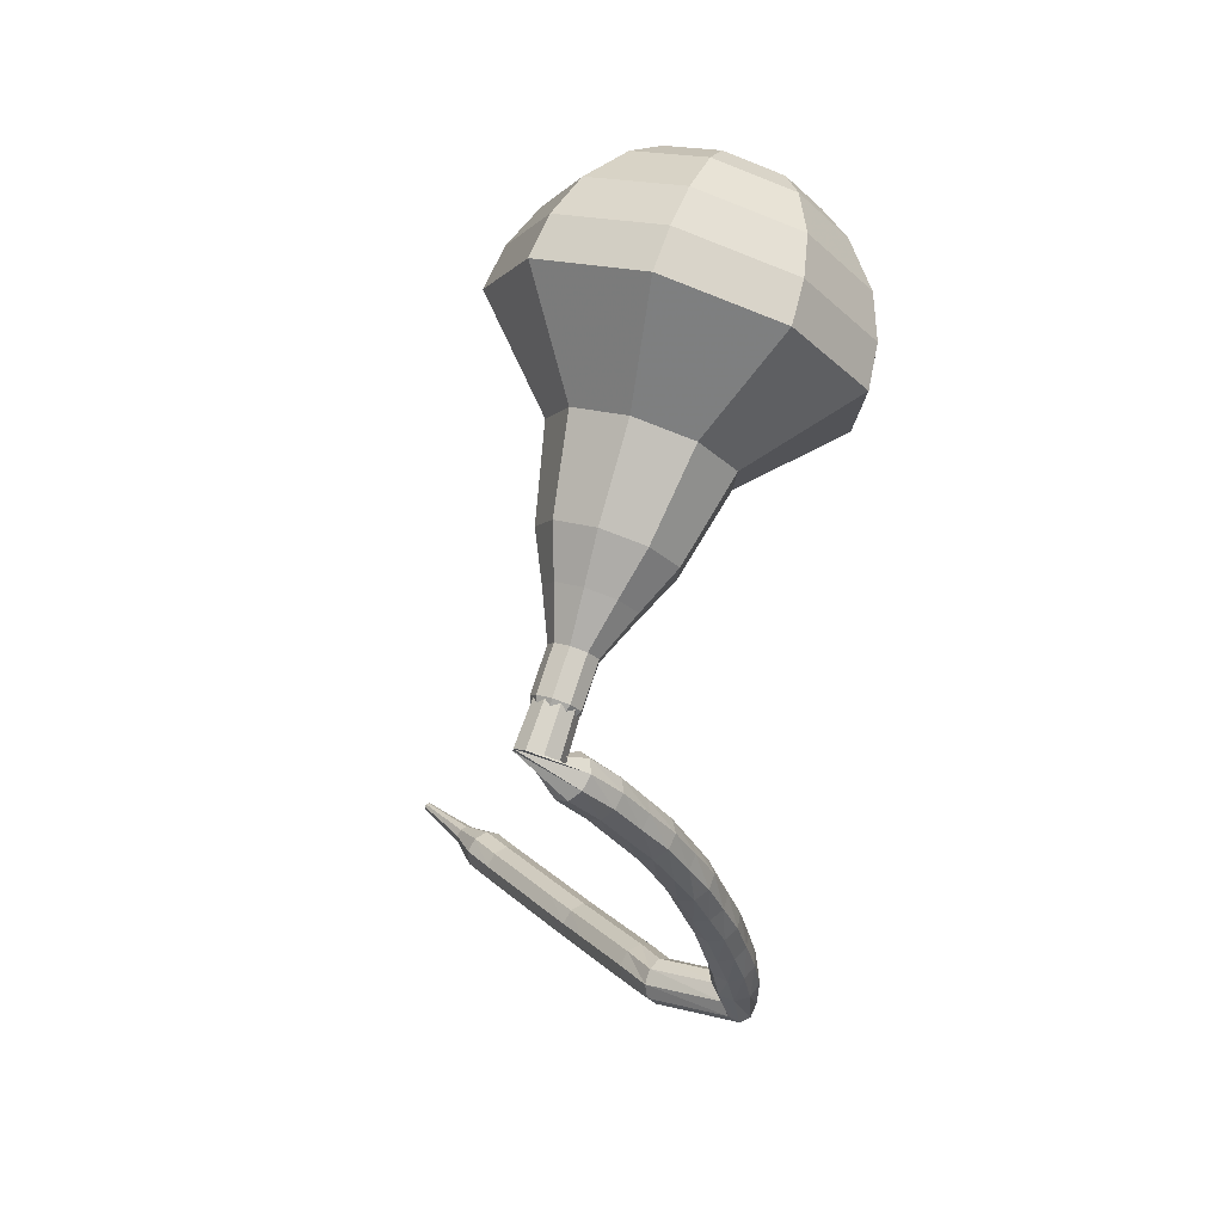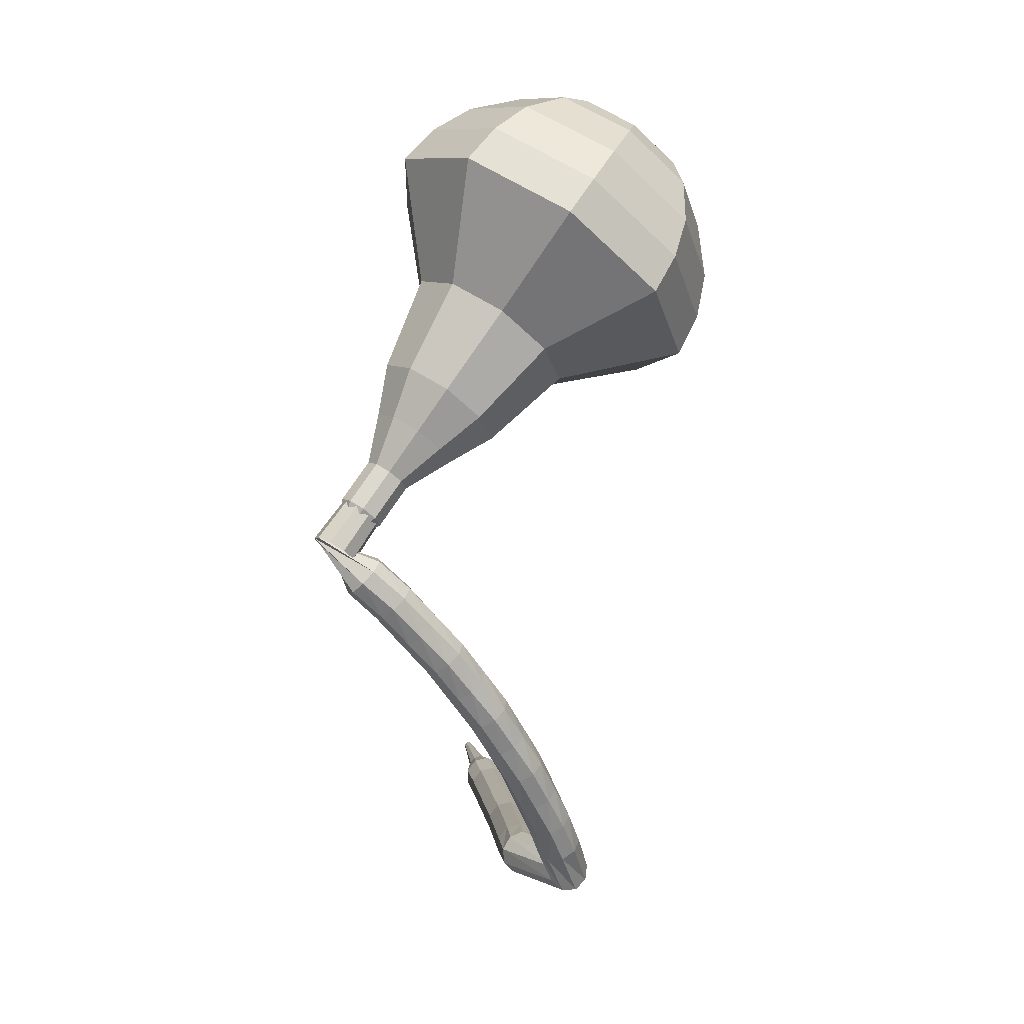
<metadata>
{"format":"obj","ext":"obj","renderer":"f3d","projection":"perspective","resolution":1024,"background":"white","views":[{"elev":30.9,"azim":92.4,"up":"+Z"},{"elev":17.9,"azim":115.9,"up":"+Z"}]}
</metadata>
<code>
g tube1
v 158.2 164.2 191.8
v 155.7 164 189.5
v 153.5 161.7 188.3
v 152.5 158.5 188.7
v 153.3 155.8 190.6
v 155.5 154.9 193.1
v 158 156.2 195
v 159.6 159.1 195.4
v 159.7 162.2 194.2
v 158.2 164.2 191.8
v 157 163.2 192.5
v 155.2 163.1 190.8
v 153.6 161.4 189.9
v 152.9 159 190.2
v 153.5 157.1 191.6
v 155 156.4 193.4
v 156.9 157.4 194.8
v 158.1 159.5 195.1
v 158.2 161.8 194.2
v 157 163.2 192.5
v 155 160.1 193.1
v 155 160.1 193.1
v 155 160.1 193.1
v 155 160.1 193.1
v 155 160.1 193.1
v 155 160.1 193.1
v 155 160.1 193.1
v 155 160.1 193.1
v 155 160.1 193.1
v 155 160.1 193.1
v 170.3 152.5 177.2
v 169.9 152.9 176.7
v 169.9 153.6 176.5
v 170.2 154.2 176.6
v 170.7 154.4 176.9
v 171.2 154.3 177.4
v 171.4 153.7 177.8
v 171.2 153.1 177.8
v 170.8 152.6 177.6
v 170.3 152.5 177.2
v 170.9 155 176
v 170.9 154.5 175.5
v 170.5 154 175.3
v 169.9 153.8 175.3
v 169.3 153.9 175.7
v 169.1 154.4 176.2
v 169.3 154.9 176.6
v 169.9 155.3 176.7
v 170.5 155.3 176.4
v 170.9 155 176
v 170.4 156.2 174.8
v 170.4 155.6 174.3
v 170 155.1 174.1
v 169.4 154.9 174.2
v 168.8 155 174.5
v 168.6 155.4 175
v 168.7 156 175.3
v 169.3 156.4 175.4
v 169.9 156.5 175.2
v 170.4 156.2 174.8
v 169.7 157.1 173.4
v 169.8 156.6 173
v 169.4 156 172.8
v 168.8 155.7 172.9
v 168.2 155.8 173.2
v 168 156.3 173.6
v 168.1 156.8 174
v 168.6 157.3 174.1
v 169.2 157.4 173.8
v 169.7 157.1 173.4
v 169 158.1 172.1
v 169.2 157.5 171.7
v 168.9 157 171.5
v 168.3 156.6 171.6
v 167.7 156.7 171.9
v 167.4 157.1 172.3
v 167.4 157.7 172.6
v 167.9 158.2 172.7
v 168.5 158.4 172.5
v 169 158.1 172.1
v 168.3 158.9 170.7
v 168.5 158.3 170.3
v 168.3 157.7 170.1
v 167.7 157.3 170.2
v 167.1 157.3 170.5
v 166.7 157.8 170.9
v 166.8 158.4 171.2
v 167.2 158.9 171.2
v 167.8 159.1 171
v 168.3 158.9 170.7
v 167.6 159.6 169.2
v 167.9 159.1 168.9
v 167.7 158.5 168.7
v 167.2 158 168.8
v 166.5 158 169.1
v 166.1 158.4 169.4
v 166.1 159 169.7
v 166.5 159.6 169.8
v 167.1 159.8 169.6
v 167.6 159.6 169.2
v 166.9 160.2 167.7
v 167.2 159.7 167.4
v 167.1 159 167.3
v 166.6 158.6 167.3
v 165.9 158.5 167.6
v 165.5 158.9 167.9
v 165.4 159.5 168.2
v 165.7 160.1 168.2
v 166.3 160.4 168.1
v 166.9 160.2 167.7
v 166.1 160.8 166.2
v 166.5 160.3 165.9
v 166.4 159.6 165.8
v 166 159.1 165.8
v 165.3 159 166.1
v 164.8 159.3 166.4
v 164.7 159.9 166.7
v 165 160.6 166.7
v 165.5 160.9 166.6
v 166.1 160.8 166.2
v 165.4 161.2 164.7
v 165.8 160.7 164.4
v 165.8 160.1 164.3
v 165.4 159.5 164.3
v 164.8 159.3 164.6
v 164.2 159.6 164.9
v 164 160.2 165.1
v 164.2 160.8 165.2
v 164.7 161.2 165
v 165.4 161.2 164.7
v 164.6 161.6 163.2
v 165 161.2 162.9
v 165.1 160.5 162.7
v 164.8 159.9 162.8
v 164.2 159.7 163
v 163.6 159.9 163.3
v 163.3 160.5 163.5
v 163.4 161.1 163.6
v 163.9 161.6 163.4
v 164.6 161.6 163.2
v 163.8 161.8 161.6
v 164.3 161.4 161.3
v 164.4 160.8 161.2
v 164.1 160.1 161.2
v 163.6 159.9 161.5
v 163 160 161.7
v 162.6 160.6 162
v 162.7 161.2 162
v 163.2 161.7 161.9
v 163.8 161.8 161.6
v 162 161.7 160
v 162.4 161.8 159.5
v 163 161.5 159.2
v 163.5 161 159.3
v 163.6 160.6 159.7
v 163.4 160.3 160.3
v 162.9 160.4 160.8
v 162.4 160.8 160.9
v 162 161.3 160.6
v 162 161.7 160
v 160.2 158.3 159.4
v 160.5 158.3 158.7
v 161 158 158.4
v 161.5 157.6 158.5
v 161.8 157.2 159
v 161.7 157.1 159.7
v 161.3 157.3 160.2
v 160.7 157.7 160.3
v 160.3 158.1 160
v 160.2 158.3 159.4
v 159 157.7 158.9
v 159.2 157.6 158.3
v 159.6 157.1 158
v 159.9 156.5 158.1
v 160.1 156.1 158.6
v 159.9 156 159.3
v 159.6 156.3 159.8
v 159.2 156.8 159.9
v 159 157.4 159.6
v 159 157.7 158.9
v 157.5 156.8 158.5
v 157.8 156.7 157.9
v 158.1 156.2 157.5
v 158.5 155.6 157.7
v 158.6 155.2 158.2
v 158.4 155.1 158.8
v 158.1 155.4 159.3
v 157.7 155.9 159.5
v 157.5 156.5 159.1
v 157.5 156.8 158.5
v 156 155.9 158.1
v 156.3 155.8 157.4
v 156.7 155.3 157.1
v 157 154.7 157.2
v 157.1 154.3 157.7
v 157 154.2 158.4
v 156.6 154.5 158.9
v 156.3 155 159
v 156 155.6 158.7
v 156 155.9 158.1
v 154.5 155 157.6
v 154.8 154.8 157
v 155.1 154.4 156.7
v 155.5 153.8 156.8
v 155.6 153.4 157.3
v 155.5 153.3 158
v 155.2 153.6 158.5
v 154.8 154.2 158.6
v 154.5 154.7 158.3
v 154.5 155 157.6
v 153.1 154 157.3
v 153.3 153.8 156.7
v 153.7 153.4 156.4
v 154 152.8 156.5
v 154.2 152.4 157
v 154.1 152.3 157.7
v 153.8 152.6 158.2
v 153.4 153.2 158.3
v 153.1 153.7 158
v 153.1 154 157.3
v 151.6 153 157
v 151.8 152.9 156.4
v 152.2 152.4 156
v 152.6 151.8 156.2
v 152.7 151.4 156.7
v 152.6 151.3 157.3
v 152.3 151.7 157.9
v 151.9 152.2 158
v 151.6 152.7 157.6
v 151.6 153 157
v 150.1 152 156.7
v 150.4 151.9 156.1
v 150.8 151.4 155.7
v 151.1 150.8 155.8
v 151.3 150.4 156.4
v 151.2 150.4 157
v 150.9 150.7 157.5
v 150.5 151.2 157.7
v 150.2 151.7 157.3
v 150.1 152 156.7
v 148.7 151 156.4
v 148.9 150.9 155.7
v 149.3 150.4 155.4
v 149.6 149.9 155.5
v 149.8 149.5 156
v 149.8 149.4 156.7
v 149.4 149.7 157.2
v 149 150.3 157.4
v 148.7 150.8 157
v 148.7 151 156.4
v 147.2 149.9 156.2
v 147.4 149.8 155.6
v 147.8 149.3 155.2
v 148.2 148.8 155.3
v 148.4 148.4 155.9
v 148.4 148.4 156.5
v 148.1 148.7 157.1
v 147.6 149.2 157.2
v 147.3 149.7 156.8
v 147.2 149.9 156.2
v 146.1 148.5 156
v 146.2 148.4 155.7
v 146.4 148.2 155.5
v 146.6 147.9 155.6
v 146.7 147.7 155.8
v 146.7 147.7 156.2
v 146.5 147.8 156.4
v 146.3 148.1 156.5
v 146.2 148.4 156.3
v 146.1 148.5 156
v 144.8 147.3 155.8
v 144.9 147.2 155.6
v 145 147.1 155.5
v 145.1 146.9 155.5
v 145.2 146.8 155.7
v 145.2 146.8 155.9
v 145.1 146.9 156.1
v 144.9 147 156.2
v 144.8 147.2 156
v 144.8 147.3 155.8
v 143.5 146.1 155.7
v 143.5 146.1 155.5
v 143.6 146 155.5
v 143.7 145.9 155.5
v 143.7 145.8 155.6
v 143.7 145.8 155.7
v 143.6 145.9 155.8
v 143.5 146 155.8
v 143.5 146.1 155.8
v 143.5 146.1 155.7
f 1 2 12
f 12 11 1
f 2 3 13
f 13 12 2
f 3 4 14
f 14 13 3
f 4 5 15
f 15 14 4
f 5 6 16
f 16 15 5
f 6 7 17
f 17 16 6
f 7 8 18
f 18 17 7
f 8 9 19
f 19 18 8
f 9 10 20
f 20 19 9
f 11 12 22
f 22 21 11
f 12 13 23
f 23 22 12
f 13 14 24
f 24 23 13
f 14 15 25
f 25 24 14
f 15 16 26
f 26 25 15
f 16 17 27
f 27 26 16
f 17 18 28
f 28 27 17
f 18 19 29
f 29 28 18
f 19 20 30
f 30 29 19
f 21 22 32
f 32 31 21
f 22 23 33
f 33 32 22
f 23 24 34
f 34 33 23
f 24 25 35
f 35 34 24
f 25 26 36
f 36 35 25
f 26 27 37
f 37 36 26
f 27 28 38
f 38 37 27
f 28 29 39
f 39 38 28
f 29 30 40
f 40 39 29
f 31 32 42
f 42 41 31
f 32 33 43
f 43 42 32
f 33 34 44
f 44 43 33
f 34 35 45
f 45 44 34
f 35 36 46
f 46 45 35
f 36 37 47
f 47 46 36
f 37 38 48
f 48 47 37
f 38 39 49
f 49 48 38
f 39 40 50
f 50 49 39
f 41 42 52
f 52 51 41
f 42 43 53
f 53 52 42
f 43 44 54
f 54 53 43
f 44 45 55
f 55 54 44
f 45 46 56
f 56 55 45
f 46 47 57
f 57 56 46
f 47 48 58
f 58 57 47
f 48 49 59
f 59 58 48
f 49 50 60
f 60 59 49
f 51 52 62
f 62 61 51
f 52 53 63
f 63 62 52
f 53 54 64
f 64 63 53
f 54 55 65
f 65 64 54
f 55 56 66
f 66 65 55
f 56 57 67
f 67 66 56
f 57 58 68
f 68 67 57
f 58 59 69
f 69 68 58
f 59 60 70
f 70 69 59
f 61 62 72
f 72 71 61
f 62 63 73
f 73 72 62
f 63 64 74
f 74 73 63
f 64 65 75
f 75 74 64
f 65 66 76
f 76 75 65
f 66 67 77
f 77 76 66
f 67 68 78
f 78 77 67
f 68 69 79
f 79 78 68
f 69 70 80
f 80 79 69
f 71 72 82
f 82 81 71
f 72 73 83
f 83 82 72
f 73 74 84
f 84 83 73
f 74 75 85
f 85 84 74
f 75 76 86
f 86 85 75
f 76 77 87
f 87 86 76
f 77 78 88
f 88 87 77
f 78 79 89
f 89 88 78
f 79 80 90
f 90 89 79
f 81 82 92
f 92 91 81
f 82 83 93
f 93 92 82
f 83 84 94
f 94 93 83
f 84 85 95
f 95 94 84
f 85 86 96
f 96 95 85
f 86 87 97
f 97 96 86
f 87 88 98
f 98 97 87
f 88 89 99
f 99 98 88
f 89 90 100
f 100 99 89
f 91 92 102
f 102 101 91
f 92 93 103
f 103 102 92
f 93 94 104
f 104 103 93
f 94 95 105
f 105 104 94
f 95 96 106
f 106 105 95
f 96 97 107
f 107 106 96
f 97 98 108
f 108 107 97
f 98 99 109
f 109 108 98
f 99 100 110
f 110 109 99
f 101 102 112
f 112 111 101
f 102 103 113
f 113 112 102
f 103 104 114
f 114 113 103
f 104 105 115
f 115 114 104
f 105 106 116
f 116 115 105
f 106 107 117
f 117 116 106
f 107 108 118
f 118 117 107
f 108 109 119
f 119 118 108
f 109 110 120
f 120 119 109
f 111 112 122
f 122 121 111
f 112 113 123
f 123 122 112
f 113 114 124
f 124 123 113
f 114 115 125
f 125 124 114
f 115 116 126
f 126 125 115
f 116 117 127
f 127 126 116
f 117 118 128
f 128 127 117
f 118 119 129
f 129 128 118
f 119 120 130
f 130 129 119
f 121 122 132
f 132 131 121
f 122 123 133
f 133 132 122
f 123 124 134
f 134 133 123
f 124 125 135
f 135 134 124
f 125 126 136
f 136 135 125
f 126 127 137
f 137 136 126
f 127 128 138
f 138 137 127
f 128 129 139
f 139 138 128
f 129 130 140
f 140 139 129
f 131 132 142
f 142 141 131
f 132 133 143
f 143 142 132
f 133 134 144
f 144 143 133
f 134 135 145
f 145 144 134
f 135 136 146
f 146 145 135
f 136 137 147
f 147 146 136
f 137 138 148
f 148 147 137
f 138 139 149
f 149 148 138
f 139 140 150
f 150 149 139
f 141 142 152
f 152 151 141
f 142 143 153
f 153 152 142
f 143 144 154
f 154 153 143
f 144 145 155
f 155 154 144
f 145 146 156
f 156 155 145
f 146 147 157
f 157 156 146
f 147 148 158
f 158 157 147
f 148 149 159
f 159 158 148
f 149 150 160
f 160 159 149
f 151 152 162
f 162 161 151
f 152 153 163
f 163 162 152
f 153 154 164
f 164 163 153
f 154 155 165
f 165 164 154
f 155 156 166
f 166 165 155
f 156 157 167
f 167 166 156
f 157 158 168
f 168 167 157
f 158 159 169
f 169 168 158
f 159 160 170
f 170 169 159
f 161 162 172
f 172 171 161
f 162 163 173
f 173 172 162
f 163 164 174
f 174 173 163
f 164 165 175
f 175 174 164
f 165 166 176
f 176 175 165
f 166 167 177
f 177 176 166
f 167 168 178
f 178 177 167
f 168 169 179
f 179 178 168
f 169 170 180
f 180 179 169
f 171 172 182
f 182 181 171
f 172 173 183
f 183 182 172
f 173 174 184
f 184 183 173
f 174 175 185
f 185 184 174
f 175 176 186
f 186 185 175
f 176 177 187
f 187 186 176
f 177 178 188
f 188 187 177
f 178 179 189
f 189 188 178
f 179 180 190
f 190 189 179
f 181 182 192
f 192 191 181
f 182 183 193
f 193 192 182
f 183 184 194
f 194 193 183
f 184 185 195
f 195 194 184
f 185 186 196
f 196 195 185
f 186 187 197
f 197 196 186
f 187 188 198
f 198 197 187
f 188 189 199
f 199 198 188
f 189 190 200
f 200 199 189
f 191 192 202
f 202 201 191
f 192 193 203
f 203 202 192
f 193 194 204
f 204 203 193
f 194 195 205
f 205 204 194
f 195 196 206
f 206 205 195
f 196 197 207
f 207 206 196
f 197 198 208
f 208 207 197
f 198 199 209
f 209 208 198
f 199 200 210
f 210 209 199
f 201 202 212
f 212 211 201
f 202 203 213
f 213 212 202
f 203 204 214
f 214 213 203
f 204 205 215
f 215 214 204
f 205 206 216
f 216 215 205
f 206 207 217
f 217 216 206
f 207 208 218
f 218 217 207
f 208 209 219
f 219 218 208
f 209 210 220
f 220 219 209
f 211 212 222
f 222 221 211
f 212 213 223
f 223 222 212
f 213 214 224
f 224 223 213
f 214 215 225
f 225 224 214
f 215 216 226
f 226 225 215
f 216 217 227
f 227 226 216
f 217 218 228
f 228 227 217
f 218 219 229
f 229 228 218
f 219 220 230
f 230 229 219
f 221 222 232
f 232 231 221
f 222 223 233
f 233 232 222
f 223 224 234
f 234 233 223
f 224 225 235
f 235 234 224
f 225 226 236
f 236 235 225
f 226 227 237
f 237 236 226
f 227 228 238
f 238 237 227
f 228 229 239
f 239 238 228
f 229 230 240
f 240 239 229
f 231 232 242
f 242 241 231
f 232 233 243
f 243 242 232
f 233 234 244
f 244 243 233
f 234 235 245
f 245 244 234
f 235 236 246
f 246 245 235
f 236 237 247
f 247 246 236
f 237 238 248
f 248 247 237
f 238 239 249
f 249 248 238
f 239 240 250
f 250 249 239
f 241 242 252
f 252 251 241
f 242 243 253
f 253 252 242
f 243 244 254
f 254 253 243
f 244 245 255
f 255 254 244
f 245 246 256
f 256 255 245
f 246 247 257
f 257 256 246
f 247 248 258
f 258 257 247
f 248 249 259
f 259 258 248
f 249 250 260
f 260 259 249
f 251 252 262
f 262 261 251
f 252 253 263
f 263 262 252
f 253 254 264
f 264 263 253
f 254 255 265
f 265 264 254
f 255 256 266
f 266 265 255
f 256 257 267
f 267 266 256
f 257 258 268
f 268 267 257
f 258 259 269
f 269 268 258
f 259 260 270
f 270 269 259
f 261 262 272
f 272 271 261
f 262 263 273
f 273 272 262
f 263 264 274
f 274 273 263
f 264 265 275
f 275 274 264
f 265 266 276
f 276 275 265
f 266 267 277
f 277 276 266
f 267 268 278
f 278 277 267
f 268 269 279
f 279 278 268
f 269 270 280
f 280 279 269
f 271 272 282
f 282 281 271
f 272 273 283
f 283 282 272
f 273 274 284
f 284 283 273
f 274 275 285
f 285 284 274
f 275 276 286
f 286 285 275
f 276 277 287
f 287 286 276
f 277 278 288
f 288 287 277
f 278 279 289
f 289 288 278
f 279 280 290
f 290 289 279
v 170.6 153.5 177.2
v 170.6 153.5 177.2
v 170.6 153.5 177.2
v 170.6 153.5 177.2
v 170.6 153.5 177.2
v 170.6 153.5 177.2
v 170.6 153.5 177.2
v 170.6 153.5 177.2
v 170.6 153.5 177.2
v 170.6 153.5 177.2
v 169.7 155 178.5
v 169.2 154.9 178.1
v 168.7 154.5 177.8
v 168.6 153.8 177.9
v 168.7 153.3 178.3
v 169.1 153.1 178.8
v 169.6 153.4 179.2
v 170 153.9 179.2
v 170 154.6 179
v 169.7 155 178.5
v 168.4 155.5 179.9
v 167.9 155.5 179.4
v 167.4 155 179.2
v 167.2 154.4 179.2
v 167.4 153.8 179.6
v 167.8 153.7 180.1
v 168.3 153.9 180.5
v 168.7 154.5 180.6
v 168.7 155.1 180.3
v 168.4 155.5 179.9
v 167.4 156.9 181.2
v 166.4 156.8 180.4
v 165.6 156 179.9
v 165.3 154.7 180
v 165.5 153.7 180.8
v 166.4 153.4 181.7
v 167.3 153.9 182.4
v 167.9 155 182.6
v 168 156.2 182.1
v 167.4 156.9 181.2
v 166.4 158.3 182.6
v 165 158.2 181.3
v 163.8 156.9 180.6
v 163.2 155.1 180.8
v 163.7 153.6 181.9
v 164.9 153.1 183.3
v 166.3 153.8 184.4
v 167.2 155.4 184.6
v 167.3 157.2 183.9
v 166.4 158.3 182.6
v 164.1 160.3 185.3
v 162.3 160.2 183.5
v 160.6 158.5 182.6
v 159.9 156 182.9
v 160.5 154 184.4
v 162.1 153.3 186.2
v 164 154.3 187.7
v 165.2 156.5 188
v 165.3 158.9 187.1
v 164.1 160.3 185.3
v 162.9 164.9 188
v 159.2 164.6 184.5
v 155.9 161.2 182.6
v 154.4 156.3 183.3
v 155.6 152.2 186.1
v 158.9 150.8 189.9
v 162.6 152.8 192.7
v 165.2 157.2 193.4
v 165.3 162 191.5
v 162.9 164.9 188
v 161.6 165.2 189.3
v 158 164.9 185.9
v 154.7 161.6 184.1
v 153.4 156.9 184.7
v 154.5 152.9 187.5
v 157.6 151.6 191.1
v 161.3 153.5 193.9
v 163.7 157.8 194.5
v 163.9 162.4 192.7
v 161.6 165.2 189.3
v 160 165 190.6
v 156.8 164.8 187.5
v 153.9 161.8 185.9
v 152.7 157.6 186.5
v 153.7 154 188.9
v 156.5 152.9 192.2
v 159.8 154.6 194.7
v 162 158.4 195.2
v 162.1 162.5 193.6
v 160 165 190.6
v 158.2 164.2 191.8
v 155.7 164 189.5
v 153.5 161.7 188.3
v 152.5 158.5 188.7
v 153.3 155.8 190.6
v 155.5 154.9 193.1
v 158 156.2 195
v 159.6 159.1 195.4
v 159.7 162.2 194.2
v 158.2 164.2 191.8
v 157 163.2 192.5
v 155.2 163.1 190.8
v 153.6 161.4 189.9
v 152.9 159 190.2
v 153.5 157.1 191.6
v 155 156.4 193.4
v 156.9 157.4 194.8
v 158.1 159.5 195.1
v 158.2 161.8 194.2
v 157 163.2 192.5
v 155 160.1 193.1
v 155 160.1 193.1
v 155 160.1 193.1
v 155 160.1 193.1
v 155 160.1 193.1
v 155 160.1 193.1
v 155 160.1 193.1
v 155 160.1 193.1
v 155 160.1 193.1
v 155 160.1 193.1
f 291 292 302
f 302 301 291
f 292 293 303
f 303 302 292
f 293 294 304
f 304 303 293
f 294 295 305
f 305 304 294
f 295 296 306
f 306 305 295
f 296 297 307
f 307 306 296
f 297 298 308
f 308 307 297
f 298 299 309
f 309 308 298
f 299 300 310
f 310 309 299
f 301 302 312
f 312 311 301
f 302 303 313
f 313 312 302
f 303 304 314
f 314 313 303
f 304 305 315
f 315 314 304
f 305 306 316
f 316 315 305
f 306 307 317
f 317 316 306
f 307 308 318
f 318 317 307
f 308 309 319
f 319 318 308
f 309 310 320
f 320 319 309
f 311 312 322
f 322 321 311
f 312 313 323
f 323 322 312
f 313 314 324
f 324 323 313
f 314 315 325
f 325 324 314
f 315 316 326
f 326 325 315
f 316 317 327
f 327 326 316
f 317 318 328
f 328 327 317
f 318 319 329
f 329 328 318
f 319 320 330
f 330 329 319
f 321 322 332
f 332 331 321
f 322 323 333
f 333 332 322
f 323 324 334
f 334 333 323
f 324 325 335
f 335 334 324
f 325 326 336
f 336 335 325
f 326 327 337
f 337 336 326
f 327 328 338
f 338 337 327
f 328 329 339
f 339 338 328
f 329 330 340
f 340 339 329
f 331 332 342
f 342 341 331
f 332 333 343
f 343 342 332
f 333 334 344
f 344 343 333
f 334 335 345
f 345 344 334
f 335 336 346
f 346 345 335
f 336 337 347
f 347 346 336
f 337 338 348
f 348 347 337
f 338 339 349
f 349 348 338
f 339 340 350
f 350 349 339
f 341 342 352
f 352 351 341
f 342 343 353
f 353 352 342
f 343 344 354
f 354 353 343
f 344 345 355
f 355 354 344
f 345 346 356
f 356 355 345
f 346 347 357
f 357 356 346
f 347 348 358
f 358 357 347
f 348 349 359
f 359 358 348
f 349 350 360
f 360 359 349
f 351 352 362
f 362 361 351
f 352 353 363
f 363 362 352
f 353 354 364
f 364 363 353
f 354 355 365
f 365 364 354
f 355 356 366
f 366 365 355
f 356 357 367
f 367 366 356
f 357 358 368
f 368 367 357
f 358 359 369
f 369 368 358
f 359 360 370
f 370 369 359
f 361 362 372
f 372 371 361
f 362 363 373
f 373 372 362
f 363 364 374
f 374 373 363
f 364 365 375
f 375 374 364
f 365 366 376
f 376 375 365
f 366 367 377
f 377 376 366
f 367 368 378
f 378 377 367
f 368 369 379
f 379 378 368
f 369 370 380
f 380 379 369
f 371 372 382
f 382 381 371
f 372 373 383
f 383 382 372
f 373 374 384
f 384 383 373
f 374 375 385
f 385 384 374
f 375 376 386
f 386 385 375
f 376 377 387
f 387 386 376
f 377 378 388
f 388 387 377
f 378 379 389
f 389 388 378
f 379 380 390
f 390 389 379
f 381 382 392
f 392 391 381
f 382 383 393
f 393 392 382
f 383 384 394
f 394 393 383
f 384 385 395
f 395 394 384
f 385 386 396
f 396 395 385
f 386 387 397
f 397 396 386
f 387 388 398
f 398 397 387
f 388 389 399
f 399 398 388
f 389 390 400
f 400 399 389
f 391 392 402
f 402 401 391
f 392 393 403
f 403 402 392
f 393 394 404
f 404 403 393
f 394 395 405
f 405 404 394
f 395 396 406
f 406 405 395
f 396 397 407
f 407 406 396
f 397 398 408
f 408 407 397
f 398 399 409
f 409 408 398
f 399 400 410
f 410 409 399
g

</code>
